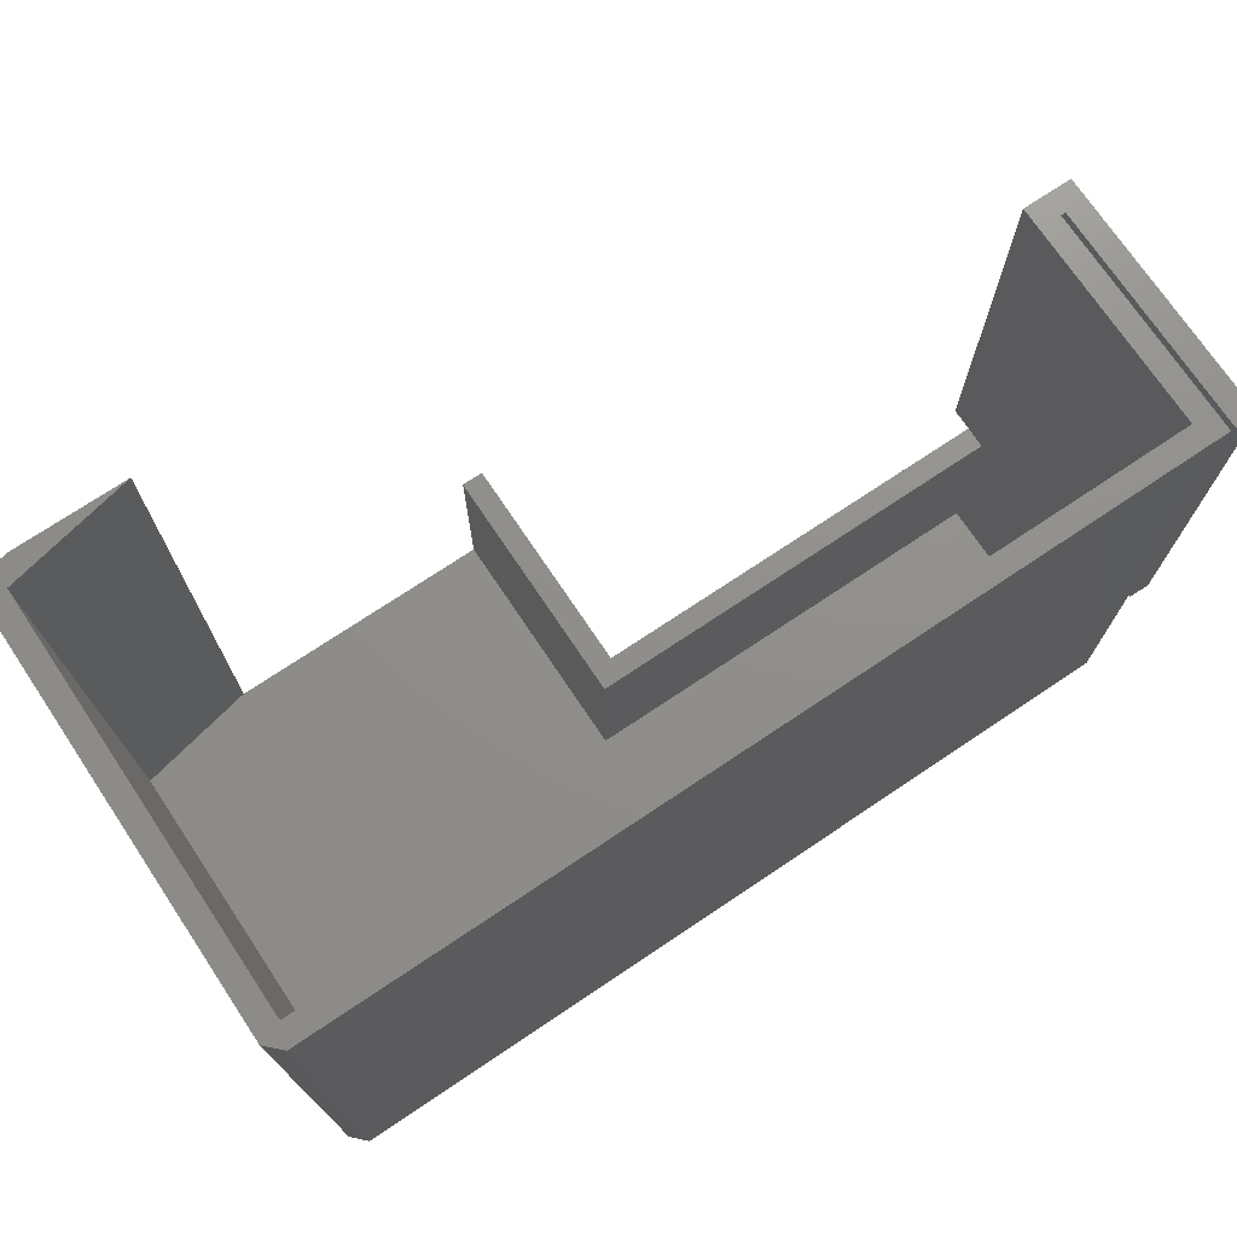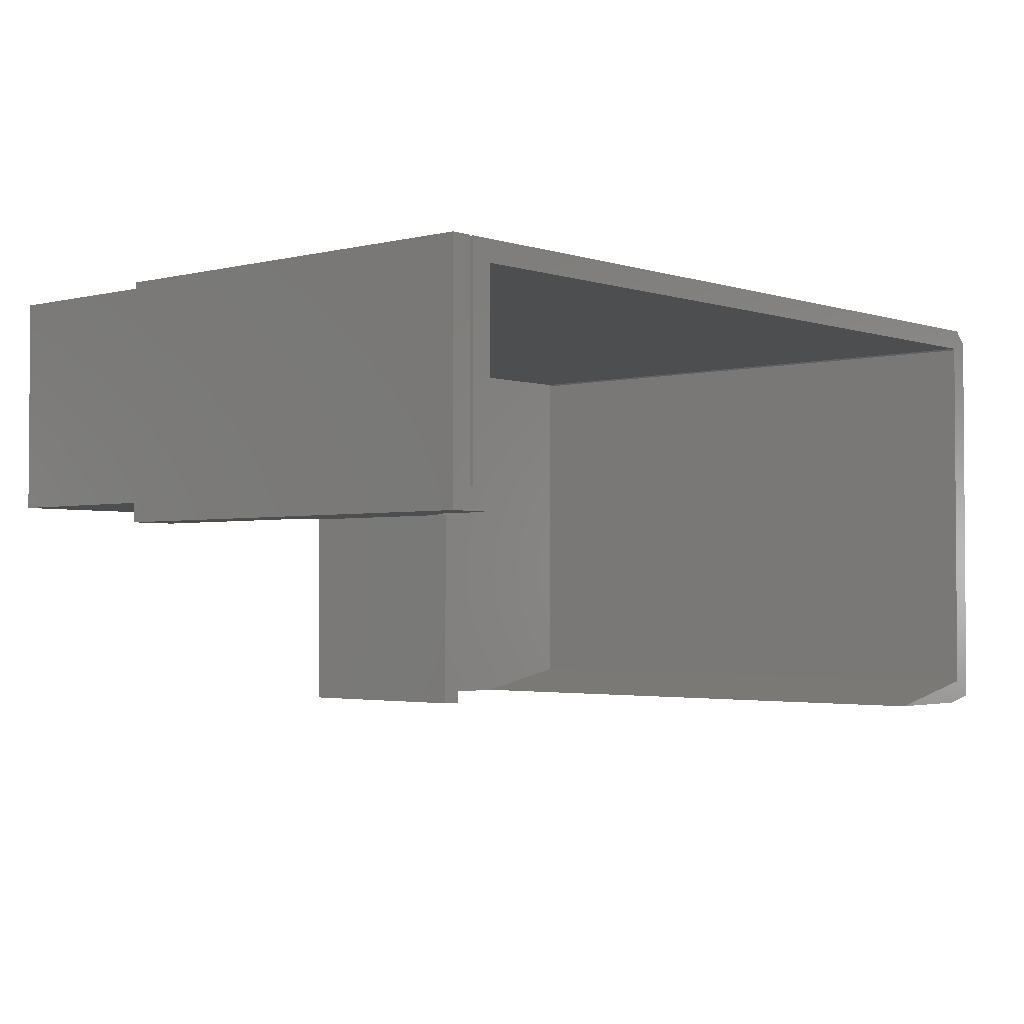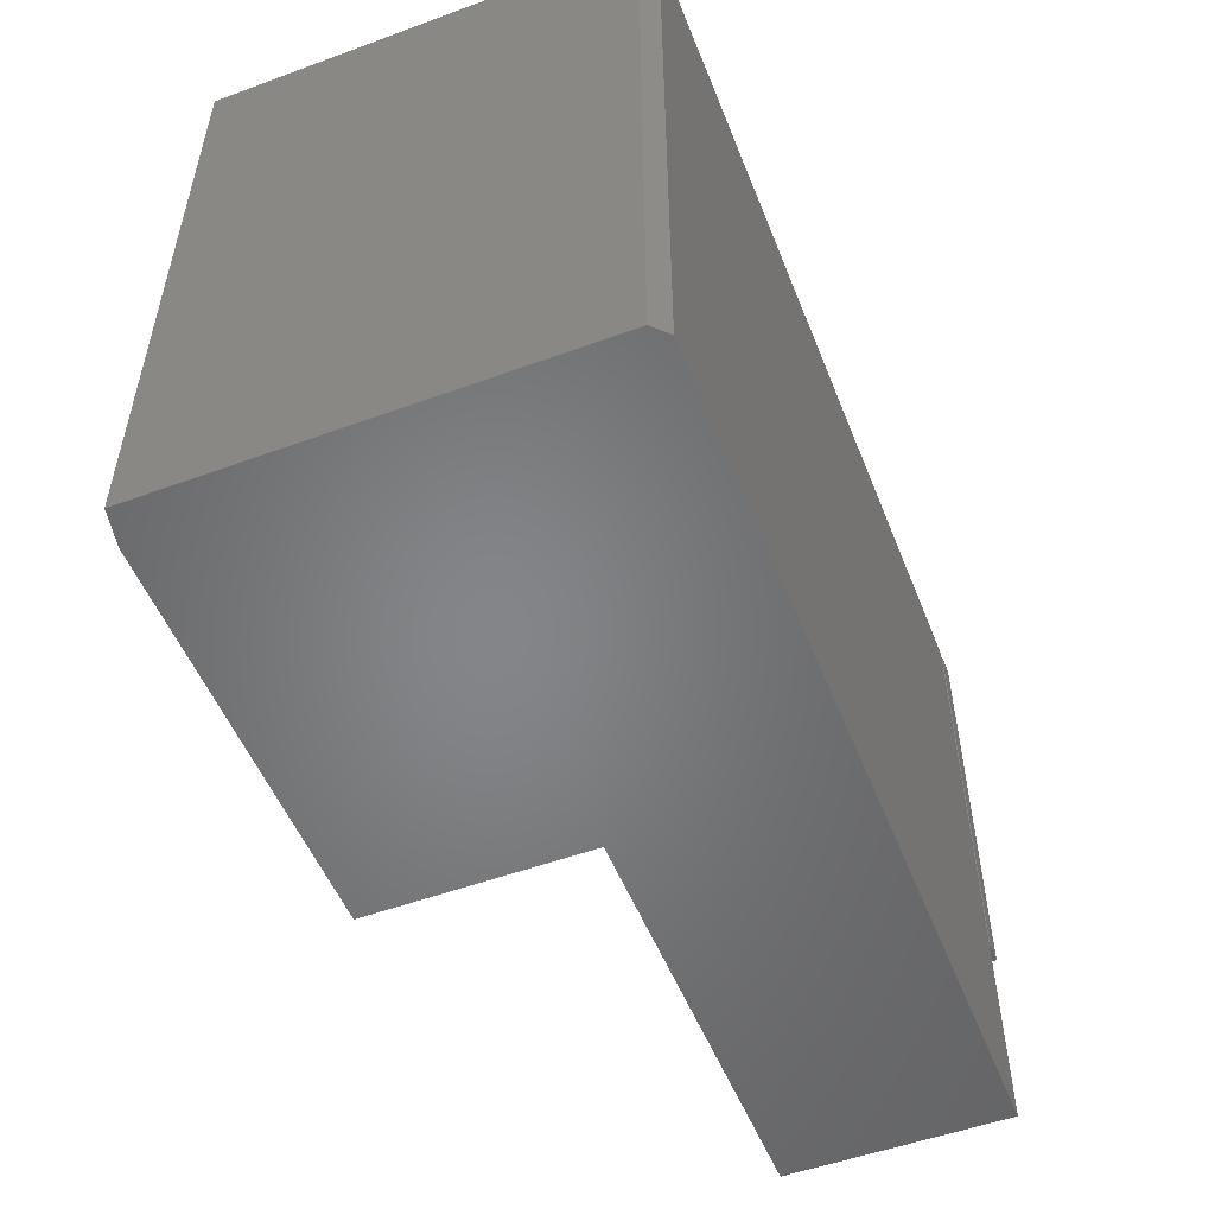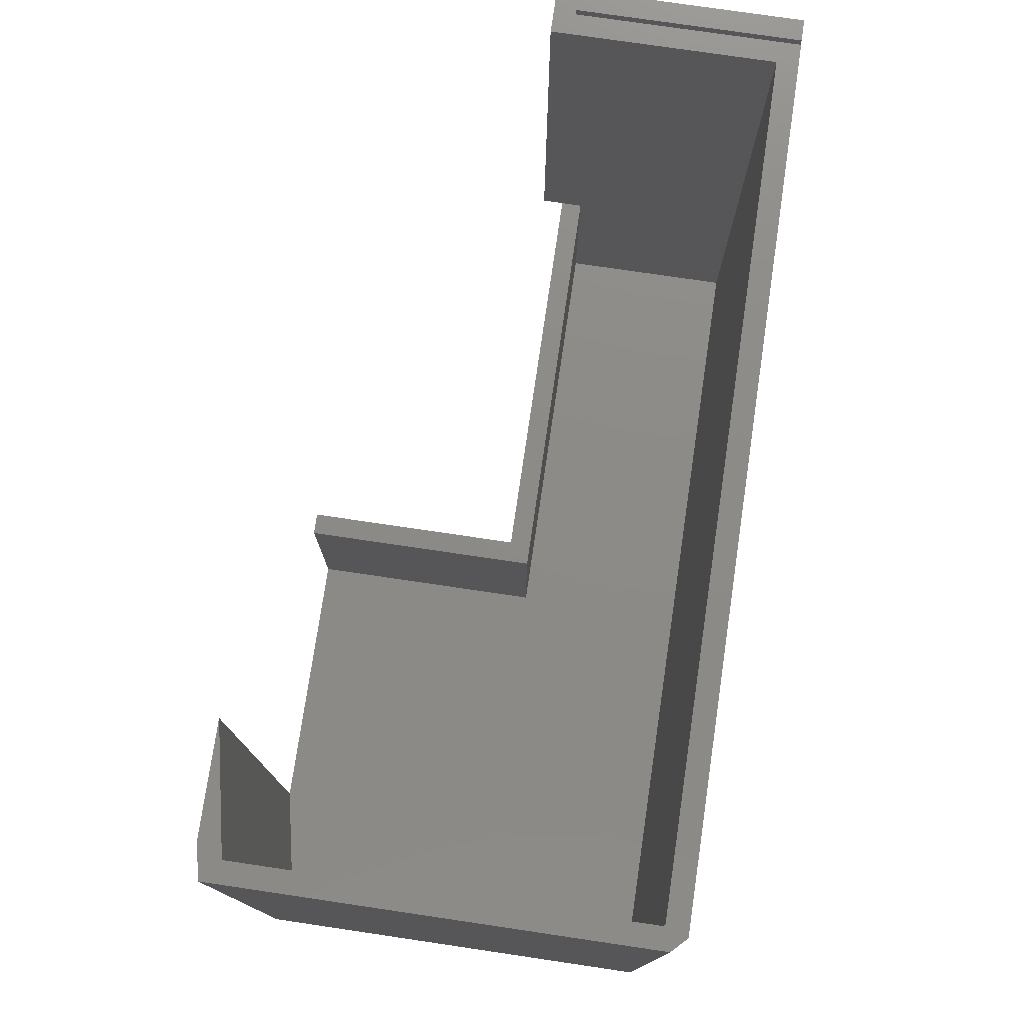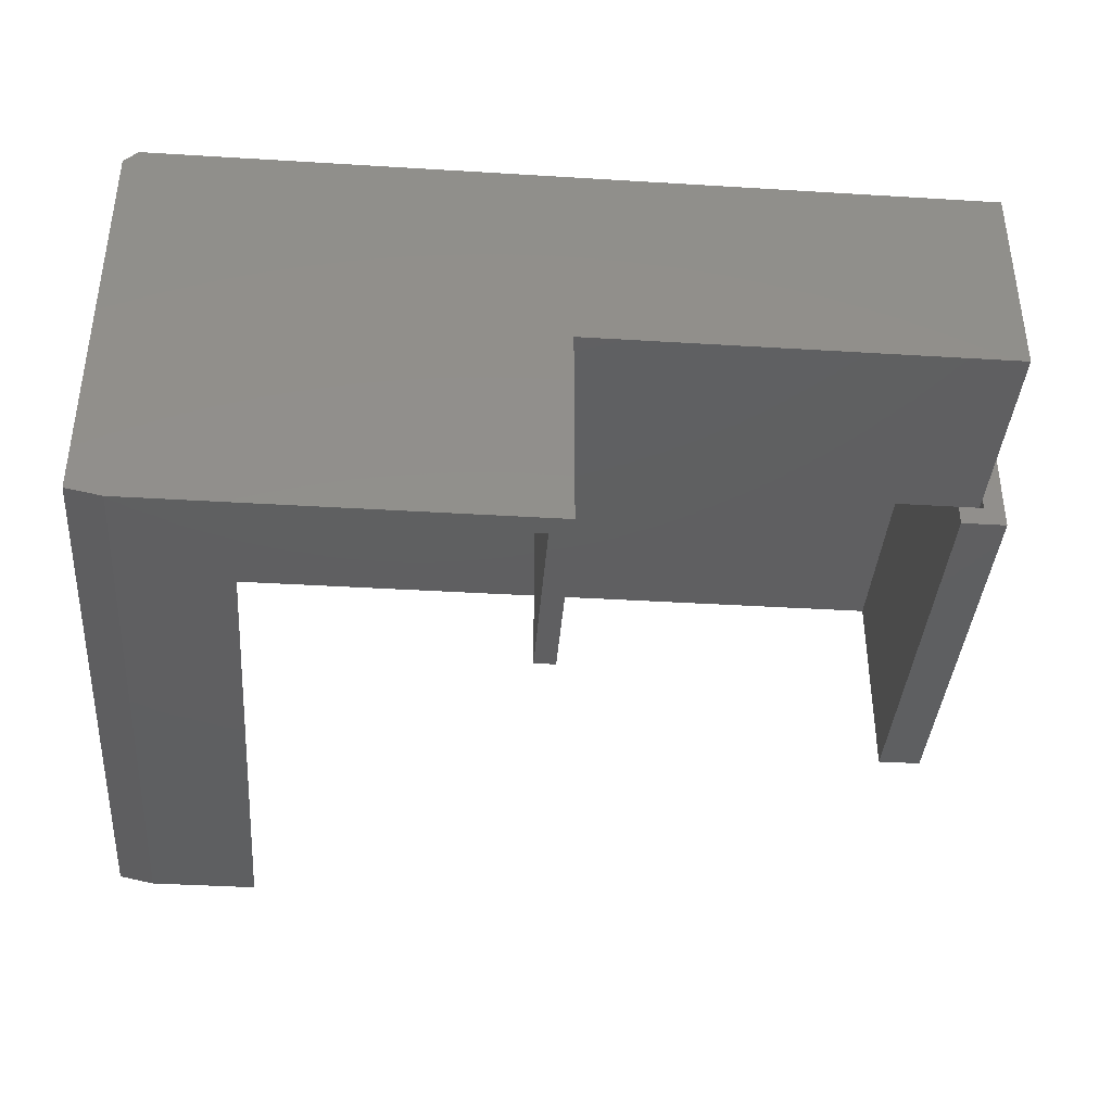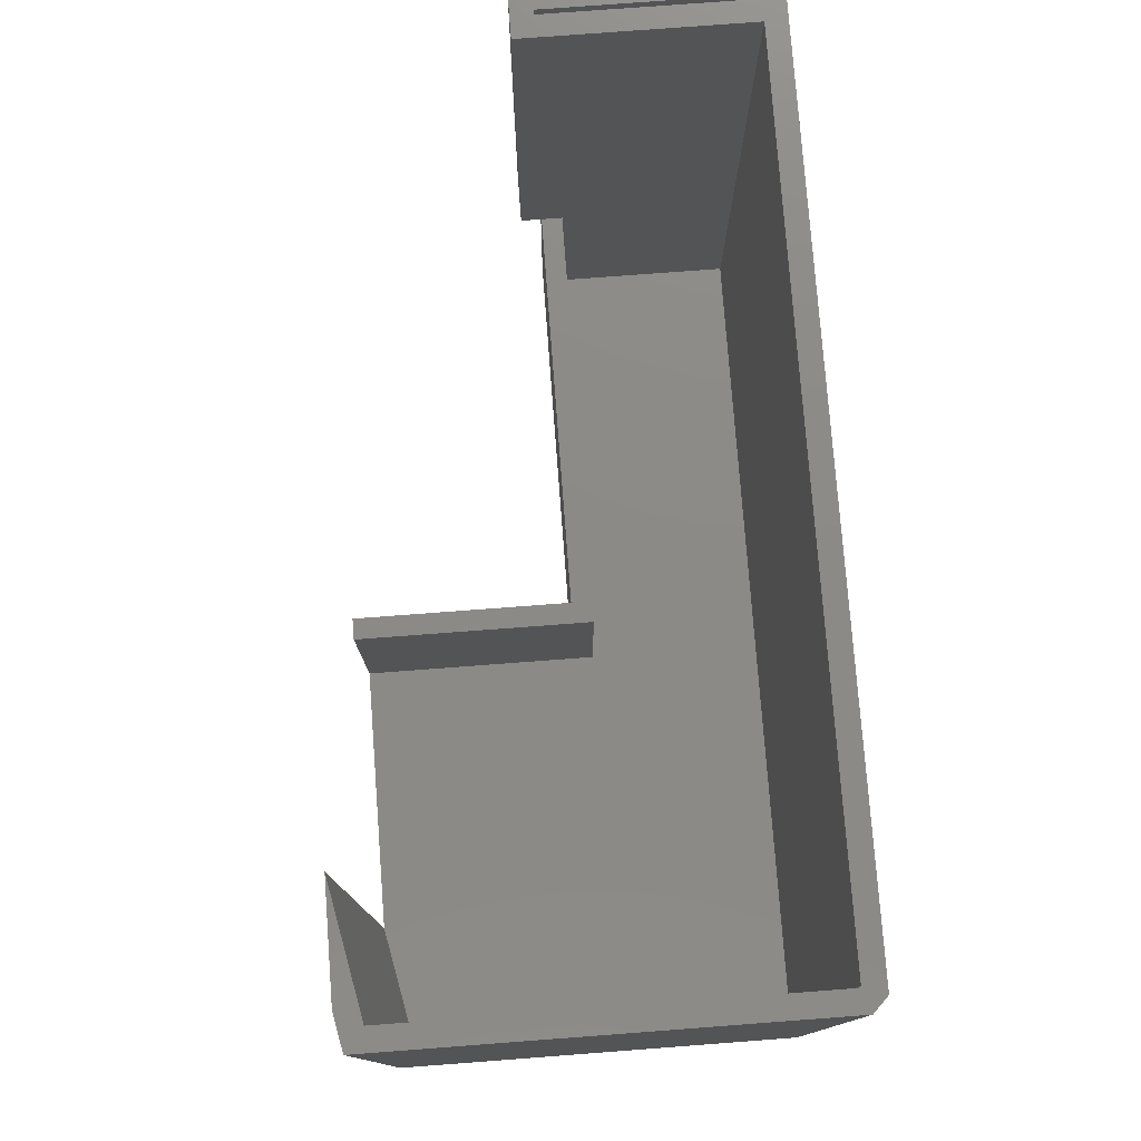
<metadata>
{"format":"stl","ext":"stl","renderer":"f3d","projection":"perspective","resolution":1024,"background":"white","views":[{"elev":73.0,"azim":-33.8,"up":"+Y"},{"elev":-2.4,"azim":131.2,"up":"+Z"},{"elev":-52.5,"azim":-68.5,"up":"+Y"},{"elev":76.4,"azim":-81.6,"up":"+Y"},{"elev":-38.8,"azim":-4.4,"up":"+Z"},{"elev":77.4,"azim":-94.3,"up":"+Y"}]}
</metadata>
<code>
# stl→obj: 44 verts, 84 faces
v -0.2215 -0.4766 -0.25
v -0.2215 -0.4766 0.01423
v -0.1981 -0.4766 -0.25
v -0.1981 -0.4766 -0.009211
v 0.25 -0.4766 0.01423
v 0.25 -0.4766 -0.009211
v -0.6406 4.337e-18 -0.25
v -0.5211 1.76e-17 -0.25
v -0.6406 -0.7109 -0.25
v -0.5211 -0.6875 -0.25
v -0.1981 -0.7109 -0.25
v -0.2215 -0.6875 -0.25
v -0.6797 4.337e-19 -0.2422
v -0.6562 4.102e-18 -0.223
v -0.6797 2.587e-17 0.216
v -0.6641 2.847e-17 0.2316
v 0.2734 1.326e-16 0.2316
v 0.25 1.286e-16 0.2081
v -0.6544 2.824e-17 0.2081
v -0.6562 2.793e-17 0.2062
v 0.2785 1.197e-16 -0.009211
v 0.2785 1.331e-16 0.2316
v 0.3019 1.935e-16 0.2316
v 0.3019 1.21e-16 -0.03265
v 0.25 1.153e-16 -0.03265
v 0.2734 1.192e-16 -0.009211
v 0.3019 -0.4766 0.2316
v 0.2785 -0.4766 0.2316
v 0.25 -0.4766 -0.03265
v 0.2734 -0.4766 -0.009211
v 0.2785 -0.4766 -0.009211
v 0.3019 -0.4766 -0.03265
v -0.1981 -0.7109 -0.009211
v 0.2734 -0.7109 -0.009211
v -0.2215 -0.6875 0.01423
v 0.25 -0.6875 0.01423
v 0.25 -0.6875 0.2081
v -0.6544 -0.6875 0.2081
v -0.6562 -0.6875 0.2062
v -0.6562 -0.6875 -0.223
v -0.6797 -0.7109 -0.2422
v 0.2734 -0.7109 0.2316
v -0.6641 -0.7109 0.2316
v -0.6797 -0.7109 0.216
f 1 2 3
f 3 2 4
f 2 5 4
f 4 5 6
f 7 8 9
f 9 8 10
f 9 10 11
f 11 10 12
f 11 12 3
f 3 12 1
f 13 14 7
f 14 8 7
f 15 16 17
f 15 17 18
f 15 18 19
f 15 19 20
f 15 20 14
f 15 14 13
f 21 22 23
f 21 23 24
f 21 24 25
f 21 25 26
f 18 17 25
f 25 17 26
f 23 22 27
f 27 22 28
f 29 30 6
f 31 30 29
f 31 29 32
f 31 32 27
f 31 27 28
f 33 4 34
f 34 4 6
f 34 6 30
f 3 4 11
f 11 4 33
f 12 35 1
f 1 35 2
f 18 25 29
f 18 29 6
f 18 6 5
f 18 5 36
f 18 36 37
f 37 38 18
f 18 38 19
f 19 38 20
f 20 38 39
f 20 39 14
f 14 39 40
f 10 40 39
f 10 39 38
f 10 38 35
f 10 35 12
f 38 37 35
f 35 37 36
f 40 10 14
f 14 10 8
f 23 27 24
f 24 27 32
f 24 32 25
f 25 32 29
f 35 36 2
f 2 36 5
f 41 13 9
f 9 13 7
f 22 21 28
f 28 21 31
f 31 21 30
f 30 21 26
f 42 34 17
f 17 34 30
f 17 30 26
f 42 43 34
f 34 43 44
f 34 44 33
f 33 44 11
f 11 44 41
f 11 41 9
f 15 13 44
f 44 13 41
f 42 17 43
f 43 17 16
f 16 15 43
f 43 15 44

</code>
